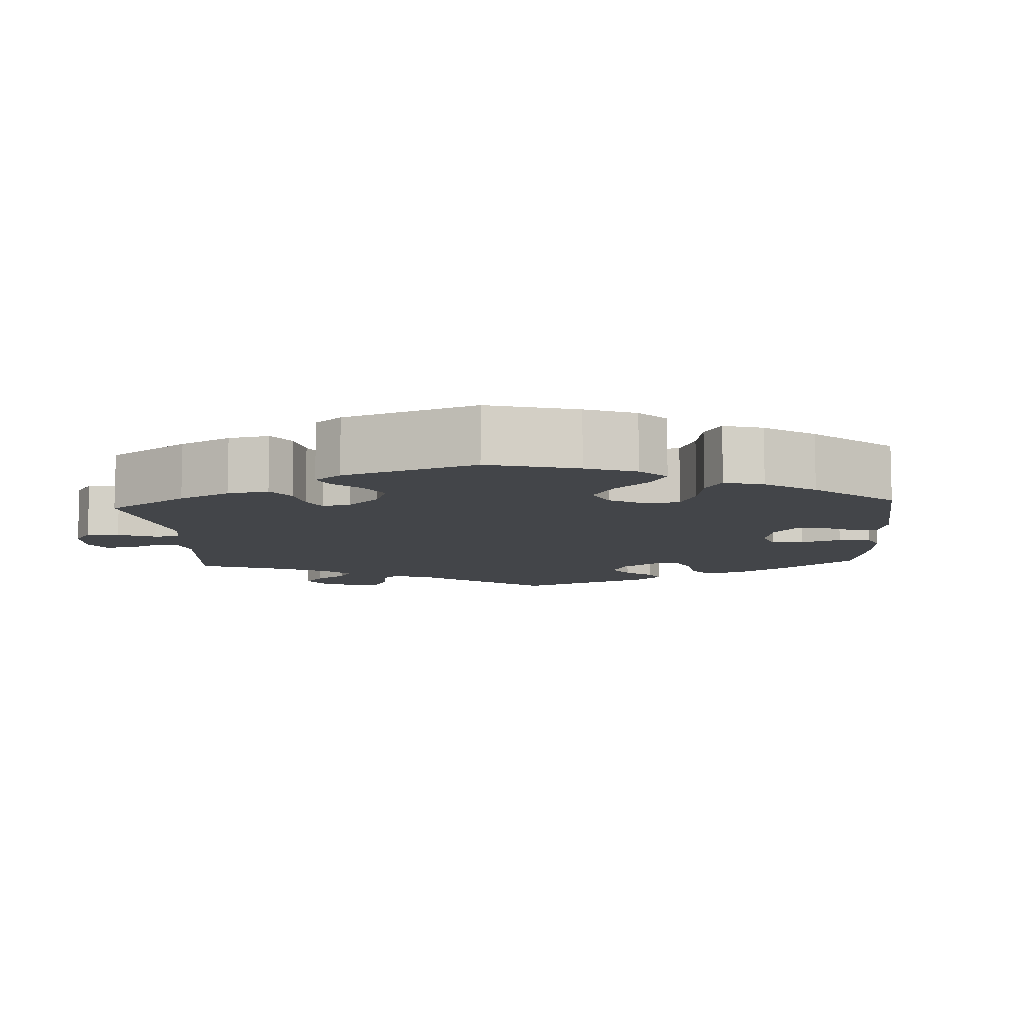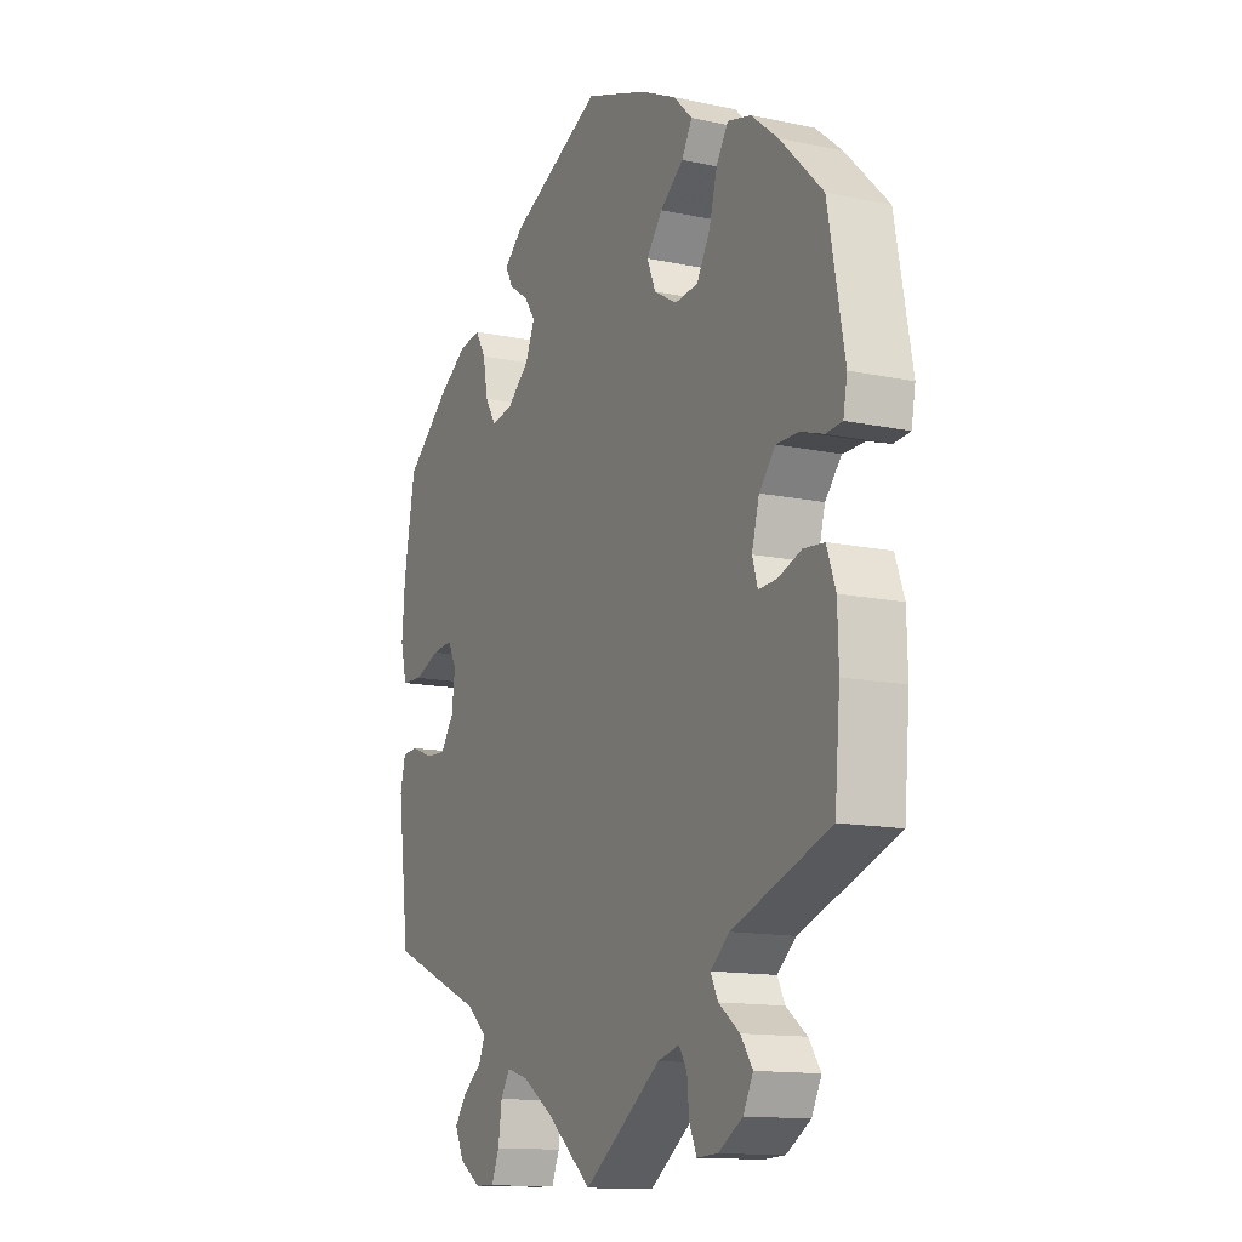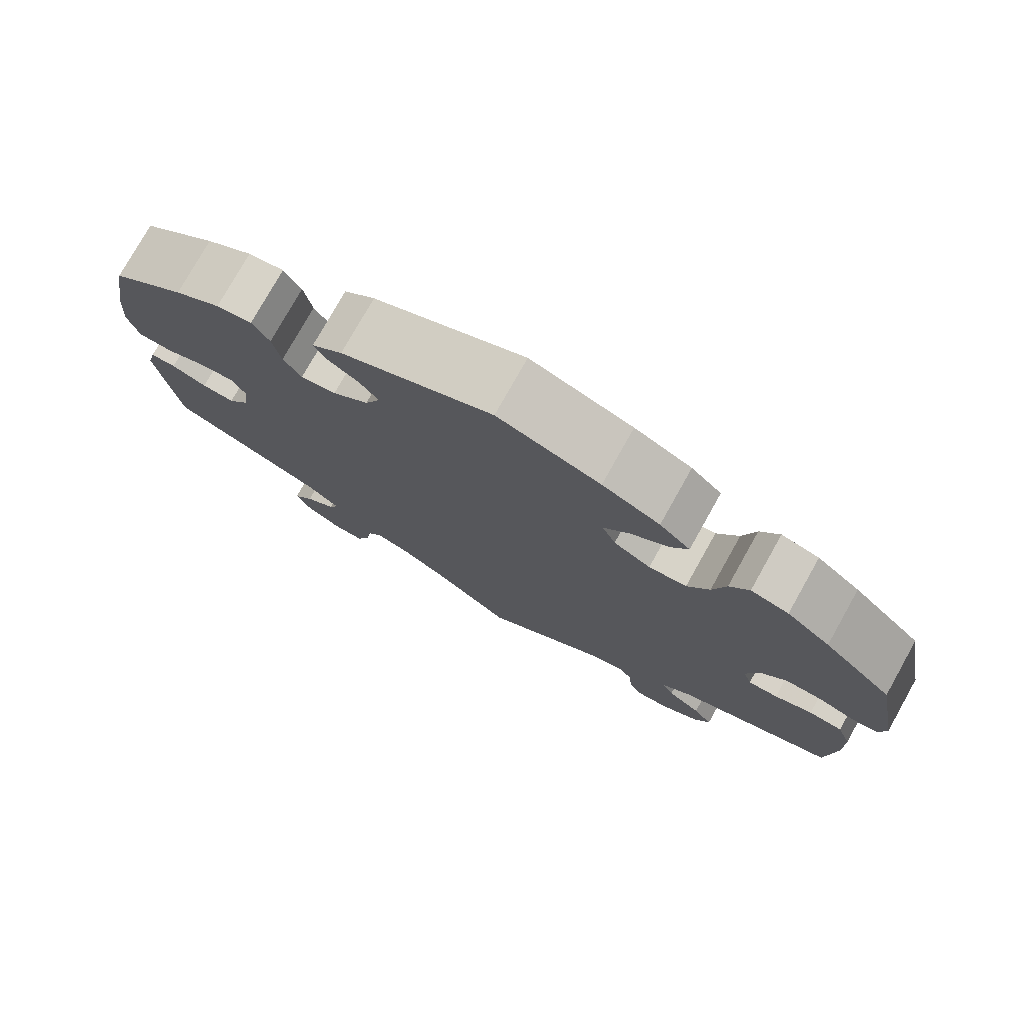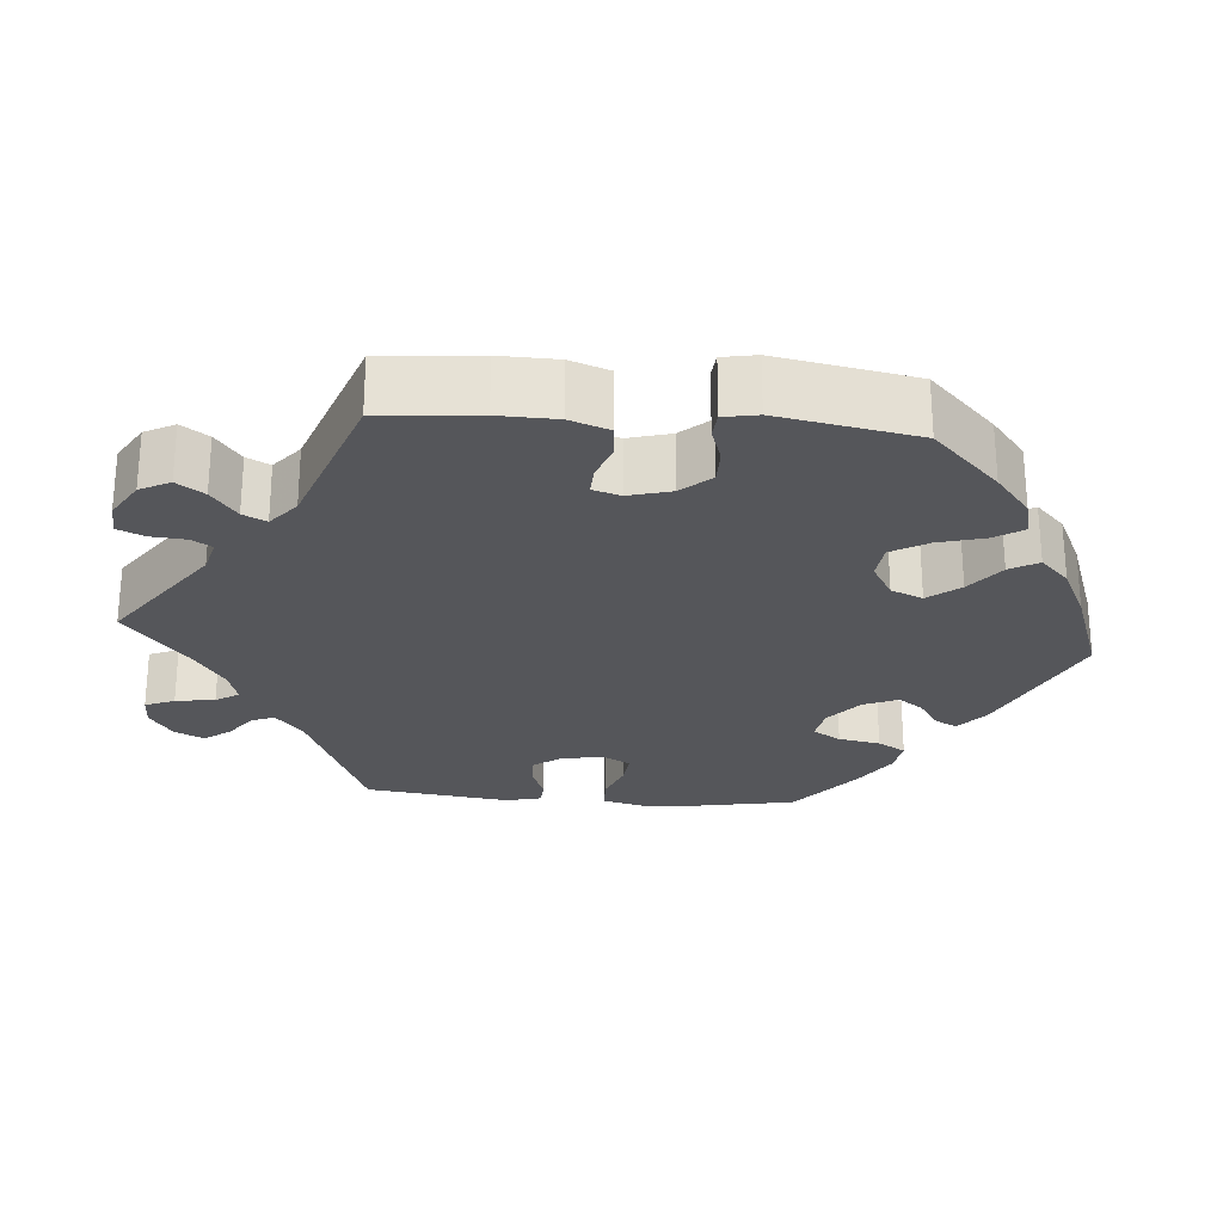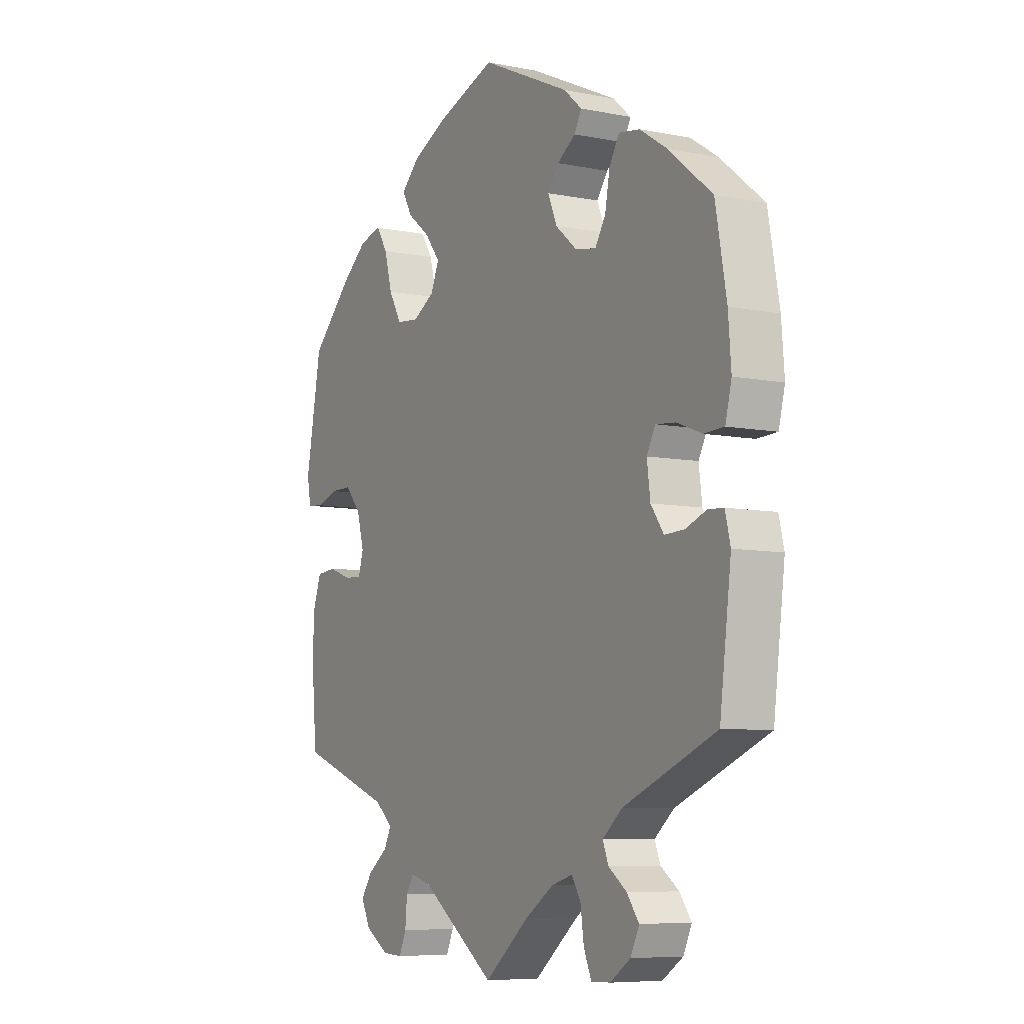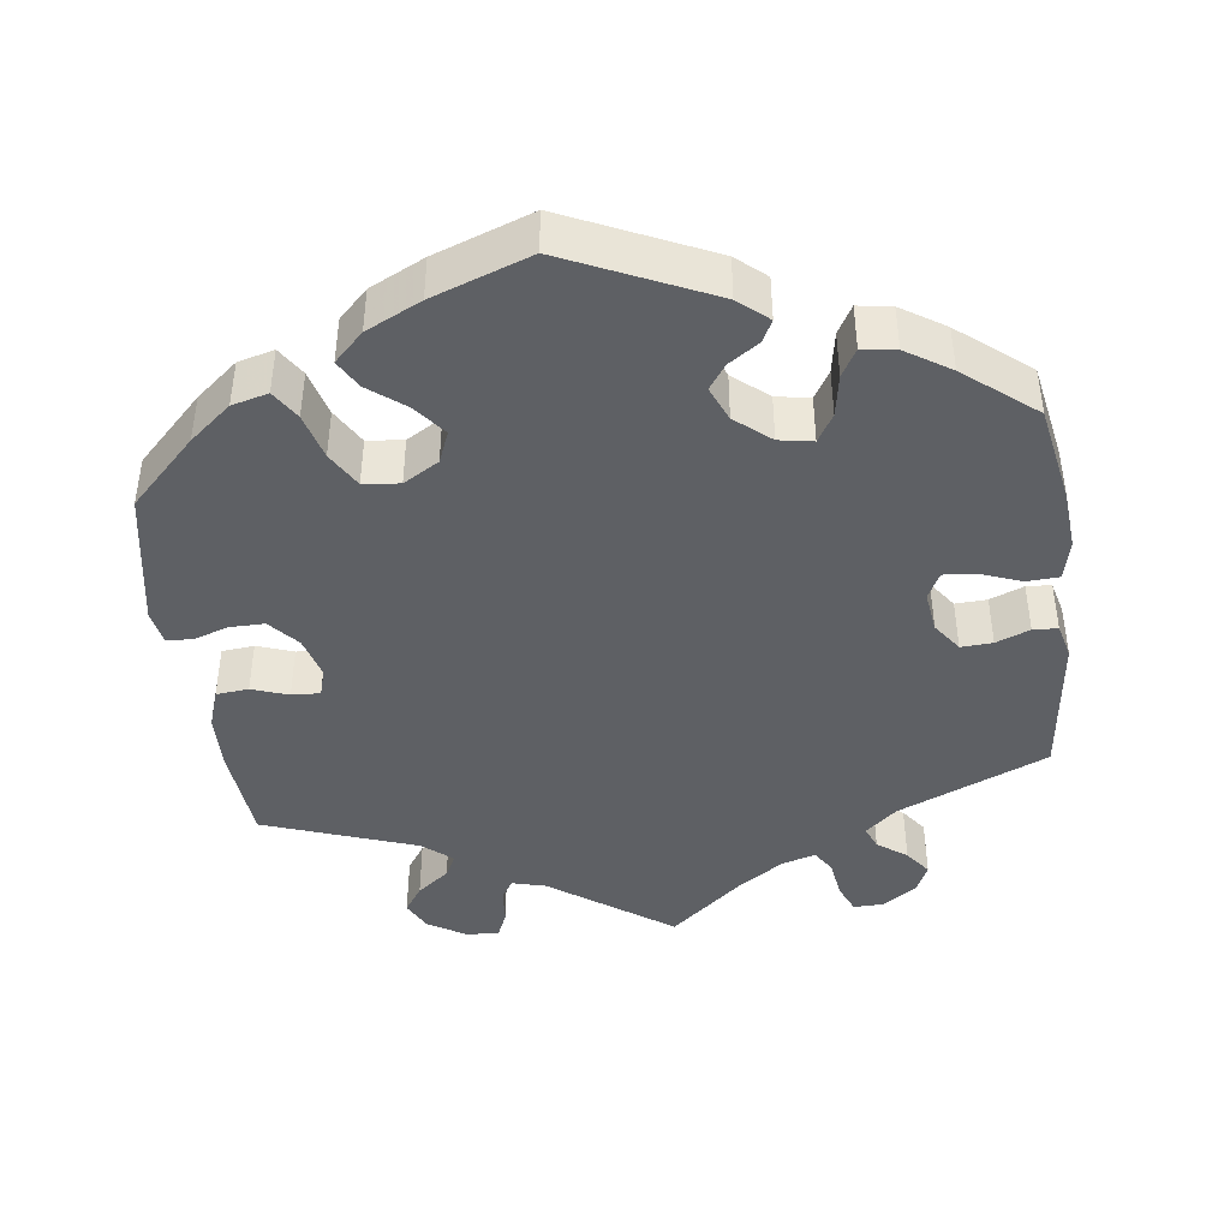
<metadata>
{"format":"obj","ext":"obj","renderer":"f3d","projection":"perspective","resolution":1024,"background":"white","views":[{"elev":-8.9,"azim":-56.4,"up":"+Y"},{"elev":-13.4,"azim":-115.7,"up":"+Z"},{"elev":77.2,"azim":-150.7,"up":"+Z"},{"elev":-25.9,"azim":-94.6,"up":"+Y"},{"elev":-7.3,"azim":60.2,"up":"+Z"},{"elev":-43.0,"azim":7.7,"up":"+Y"}]}
</metadata>
<code>
v -0.156 0.07 -0.466
v -0.2 0.07 -0.454
v -0.216 0.07 -0.48
v -0.22 0.07 -0.526
v -0.235 0.07 -0.56
v -0.277 0.07 -0.558
v -0.326 0.07 -0.528
v -0.346 0.07 -0.489
v -0.322 0.07 -0.454
v -0.28 0.07 -0.422
v -0.265 0.07 -0.392
v -0.303 0.07 -0.36
v -0.5 0.07 -0.289
v -0.511 0.07 -0.163
v -0.509 0.07 -0.088
v -0.491 0.07 -0.037
v -0.449 0.07 -0.033
v -0.402 0.07 -0.05
v -0.365 0.07 -0.052
v -0.354 0.07 -0.016
v -0.369 0.07 0.039
v -0.402 0.07 0.077
v -0.447 0.07 0.077
v -0.493 0.07 0.062
v -0.526 0.07 0.065
v -0.534 0.07 0.109
v -0.501 0.07 0.288
v -0.415 0.07 0.373
v -0.361 0.07 0.417
v -0.314 0.07 0.429
v -0.29 0.07 0.391
v -0.274 0.07 0.331
v -0.247 0.07 0.284
v -0.2 0.07 0.279
v -0.154 0.07 0.306
v -0.137 0.07 0.347
v -0.169 0.07 0.388
v -0.216 0.07 0.425
v -0.237 0.07 0.462
v -0.199 0.07 0.499
v -0.128 0.07 0.533
v -0.001 0.07 0.578
v 0.187 0.07 0.491
v 0.225 0.07 0.458
v 0.21 0.07 0.43
v 0.171 0.07 0.404
v 0.148 0.07 0.372
v 0.167 0.07 0.327
v 0.212 0.07 0.289
v 0.256 0.07 0.281
v 0.278 0.07 0.317
v 0.288 0.07 0.371
v 0.309 0.07 0.407
v 0.353 0.07 0.4
v 0.41 0.07 0.363
v 0.501 0.07 0.289
v 0.524 0.07 0.161
v 0.53 0.07 0.084
v 0.517 0.07 0.032
v 0.475 0.07 0.03
v 0.423 0.07 0.05
v 0.381 0.07 0.054
v 0.363 0.07 0.02
v 0.37 0.07 -0.034
v 0.397 0.07 -0.072
v 0.438 0.07 -0.07
v 0.482 0.07 -0.053
v 0.514 0.07 -0.055
v 0.525 0.07 -0.1
v 0.501 0.07 -0.289
v 0.307 0.07 -0.371
v 0.266 0.07 -0.406
v 0.278 0.07 -0.436
v 0.316 0.07 -0.464
v 0.341 0.07 -0.498
v 0.323 0.07 -0.536
v 0.28 0.07 -0.565
v 0.24 0.07 -0.566
v 0.224 0.07 -0.528
v 0.217 0.07 -0.477
v 0.198 0.07 -0.447
v 0.154 0.07 -0.46
v 0.094 0.07 -0.5
v 0 0.07 -0.578
v -0.156 0 -0.466
v -0.2 0 -0.454
v -0.216 0 -0.48
v -0.22 0 -0.526
v -0.235 0 -0.56
v -0.277 0 -0.558
v -0.326 0 -0.528
v -0.346 0 -0.489
v -0.322 0 -0.454
v -0.28 0 -0.422
v -0.265 0 -0.392
v -0.303 0 -0.36
v -0.5 0 -0.289
v -0.511 0 -0.163
v -0.509 0 -0.088
v -0.491 0 -0.037
v -0.449 0 -0.033
v -0.402 0 -0.05
v -0.365 0 -0.052
v -0.354 0 -0.016
v -0.369 0 0.039
v -0.402 0 0.077
v -0.447 0 0.077
v -0.493 0 0.062
v -0.526 0 0.065
v -0.534 0 0.109
v -0.501 0 0.288
v -0.415 0 0.373
v -0.361 0 0.417
v -0.314 0 0.429
v -0.29 0 0.391
v -0.274 0 0.331
v -0.247 0 0.284
v -0.2 0 0.279
v -0.154 0 0.306
v -0.137 0 0.347
v -0.169 0 0.388
v -0.216 0 0.425
v -0.237 0 0.462
v -0.199 0 0.499
v -0.128 0 0.533
v -0.001 0 0.578
v 0.187 0 0.491
v 0.225 0 0.458
v 0.21 0 0.43
v 0.171 0 0.404
v 0.148 0 0.372
v 0.167 0 0.327
v 0.212 0 0.289
v 0.256 0 0.281
v 0.278 0 0.317
v 0.288 0 0.371
v 0.309 0 0.407
v 0.353 0 0.4
v 0.41 0 0.363
v 0.501 0 0.289
v 0.524 0 0.161
v 0.53 0 0.084
v 0.517 0 0.032
v 0.475 0 0.03
v 0.423 0 0.05
v 0.381 0 0.054
v 0.363 0 0.02
v 0.37 0 -0.034
v 0.397 0 -0.072
v 0.438 0 -0.07
v 0.482 0 -0.053
v 0.514 0 -0.055
v 0.525 0 -0.1
v 0.501 0 -0.289
v 0.307 0 -0.371
v 0.266 0 -0.406
v 0.278 0 -0.436
v 0.316 0 -0.464
v 0.341 0 -0.498
v 0.323 0 -0.536
v 0.28 0 -0.565
v 0.24 0 -0.566
v 0.224 0 -0.528
v 0.217 0 -0.477
v 0.198 0 -0.447
v 0.154 0 -0.46
v 0.094 0 -0.5
v 0 0 -0.578
f 83 84 1
f 82 83 1 2
f 81 82 2
f 77 78 79 80
f 77 80 81
f 76 77 81
f 73 74 75 76
f 73 76 81
f 72 73 81 2
f 68 69 70 71
f 66 67 68 71
f 65 66 71 72
f 64 65 72 2
f 58 59 60 61
f 58 61 62
f 57 58 62
f 56 57 62
f 55 56 62 63
f 51 52 53 54
f 50 51 54 55
f 43 44 45 46
f 43 46 47
f 42 43 47
f 41 42 47 48
f 37 38 39 40
f 36 37 40 41
f 29 30 31 32
f 29 32 33
f 28 29 33
f 27 28 33
f 26 27 33 34
f 23 24 25 26
f 22 23 26 34
f 15 16 17 18
f 15 18 19
f 12 13 14 15
f 11 12 15 19
f 7 8 9 10
f 7 10 11
f 6 7 11
f 3 4 5 6
f 2 3 6 11
f 63 64 2 11
f 50 55 63 11
f 36 41 48 49
f 35 36 49 50
f 21 22 34 35
f 20 21 35 50
f 11 19 20 50
f 85 168 167
f 86 85 167 166
f 86 166 165
f 164 163 162 161
f 165 164 161
f 165 161 160
f 160 159 158 157
f 165 160 157
f 86 165 157 156
f 155 154 153 152
f 155 152 151 150
f 156 155 150 149
f 86 156 149 148
f 145 144 143 142
f 146 145 142
f 146 142 141
f 146 141 140
f 147 146 140 139
f 138 137 136 135
f 139 138 135 134
f 130 129 128 127
f 131 130 127
f 131 127 126
f 132 131 126 125
f 124 123 122 121
f 125 124 121 120
f 116 115 114 113
f 117 116 113
f 117 113 112
f 117 112 111
f 118 117 111 110
f 110 109 108 107
f 118 110 107 106
f 102 101 100 99
f 103 102 99
f 99 98 97 96
f 103 99 96 95
f 94 93 92 91
f 95 94 91
f 95 91 90
f 90 89 88 87
f 95 90 87 86
f 95 86 148 147
f 95 147 139 134
f 133 132 125 120
f 134 133 120 119
f 119 118 106 105
f 134 119 105 104
f 134 104 103 95
f 1 85 86 2
f 2 86 87 3
f 3 87 88 4
f 4 88 89 5
f 5 89 90 6
f 6 90 91 7
f 7 91 92 8
f 8 92 93 9
f 9 93 94 10
f 10 94 95 11
f 11 95 96 12
f 12 96 97 13
f 13 97 98 14
f 14 98 99 15
f 15 99 100 16
f 16 100 101 17
f 17 101 102 18
f 18 102 103 19
f 19 103 104 20
f 20 104 105 21
f 21 105 106 22
f 22 106 107 23
f 23 107 108 24
f 24 108 109 25
f 25 109 110 26
f 26 110 111 27
f 27 111 112 28
f 28 112 113 29
f 29 113 114 30
f 30 114 115 31
f 31 115 116 32
f 32 116 117 33
f 33 117 118 34
f 34 118 119 35
f 35 119 120 36
f 36 120 121 37
f 37 121 122 38
f 38 122 123 39
f 39 123 124 40
f 40 124 125 41
f 41 125 126 42
f 42 126 127 43
f 43 127 128 44
f 44 128 129 45
f 45 129 130 46
f 46 130 131 47
f 47 131 132 48
f 48 132 133 49
f 49 133 134 50
f 50 134 135 51
f 51 135 136 52
f 52 136 137 53
f 53 137 138 54
f 54 138 139 55
f 55 139 140 56
f 56 140 141 57
f 57 141 142 58
f 58 142 143 59
f 59 143 144 60
f 60 144 145 61
f 61 145 146 62
f 62 146 147 63
f 63 147 148 64
f 64 148 149 65
f 65 149 150 66
f 66 150 151 67
f 67 151 152 68
f 68 152 153 69
f 69 153 154 70
f 70 154 155 71
f 71 155 156 72
f 72 156 157 73
f 73 157 158 74
f 74 158 159 75
f 75 159 160 76
f 76 160 161 77
f 77 161 162 78
f 78 162 163 79
f 79 163 164 80
f 80 164 165 81
f 81 165 166 82
f 82 166 167 83
f 83 167 168 84
f 84 168 85 1

</code>
